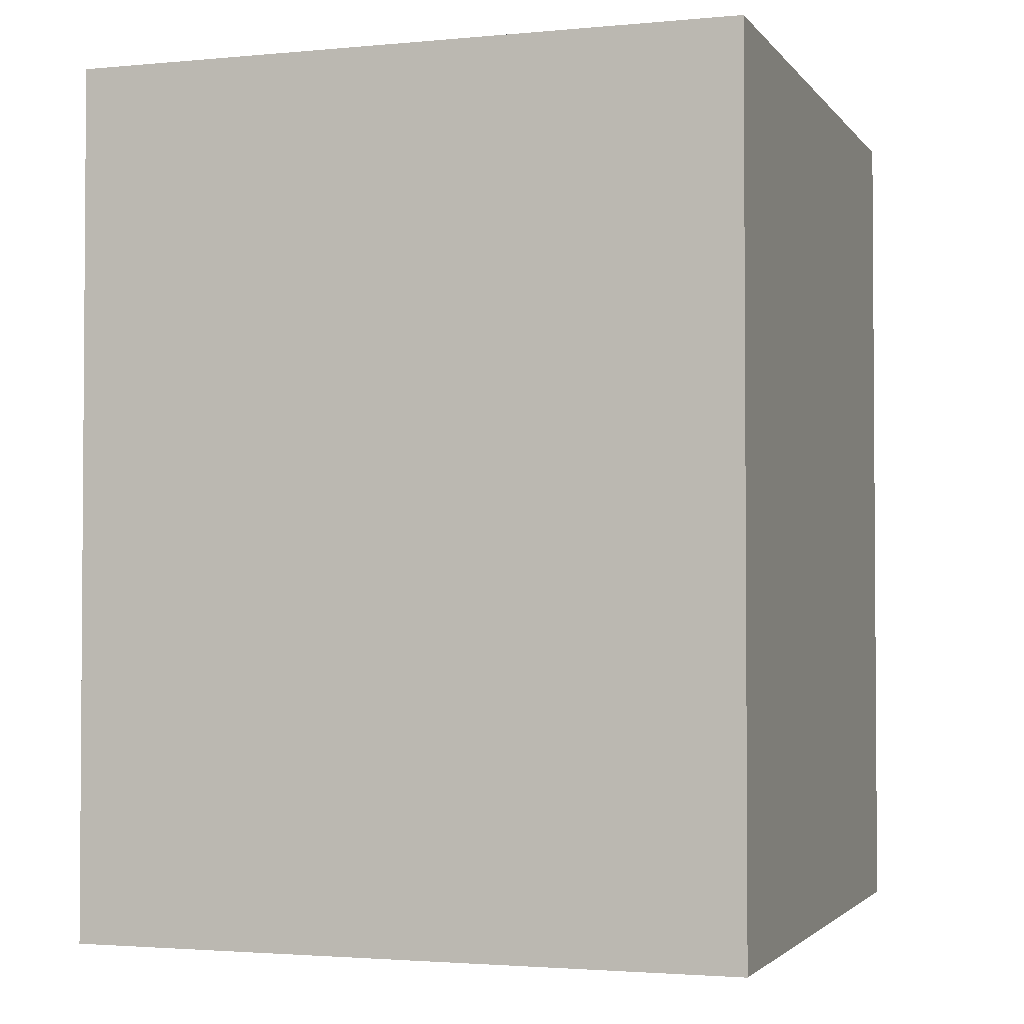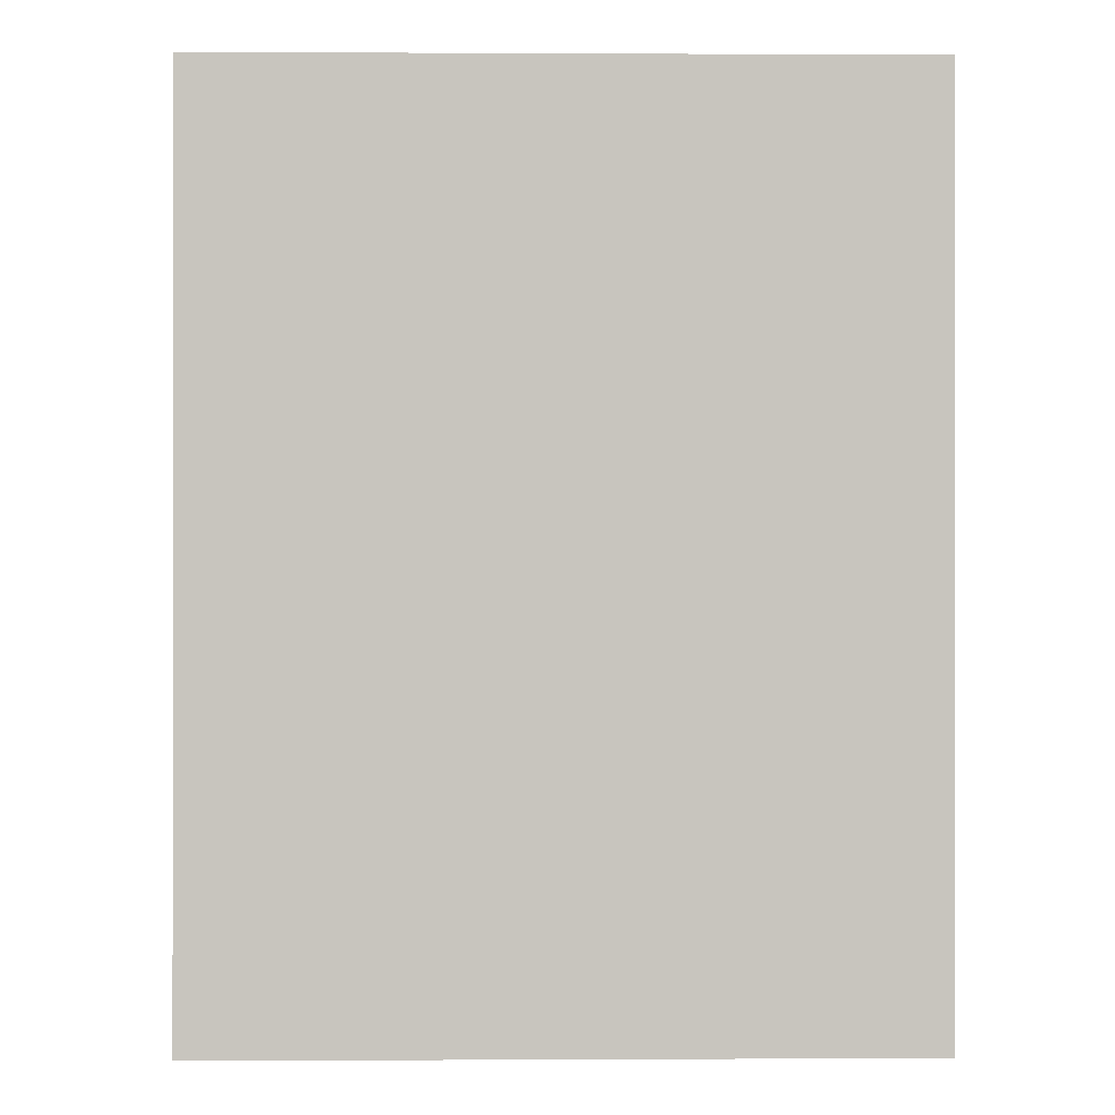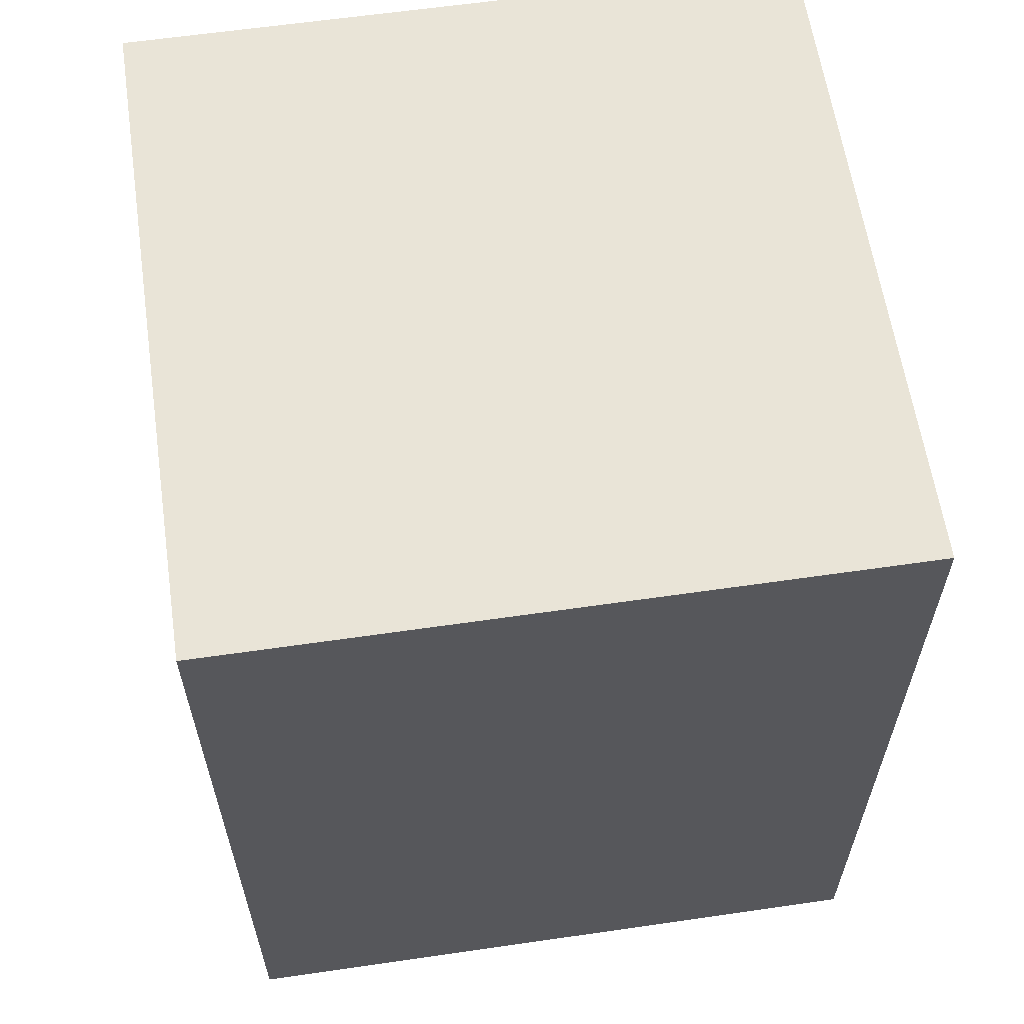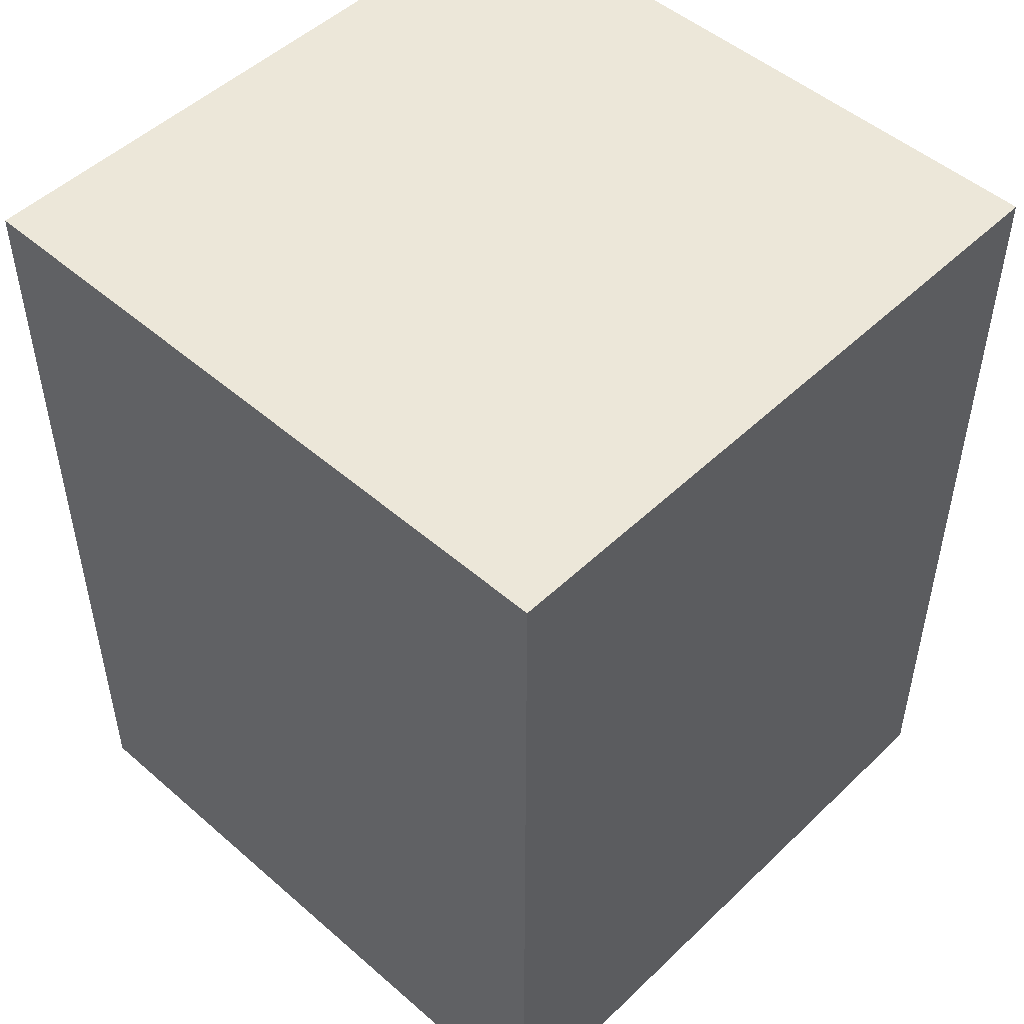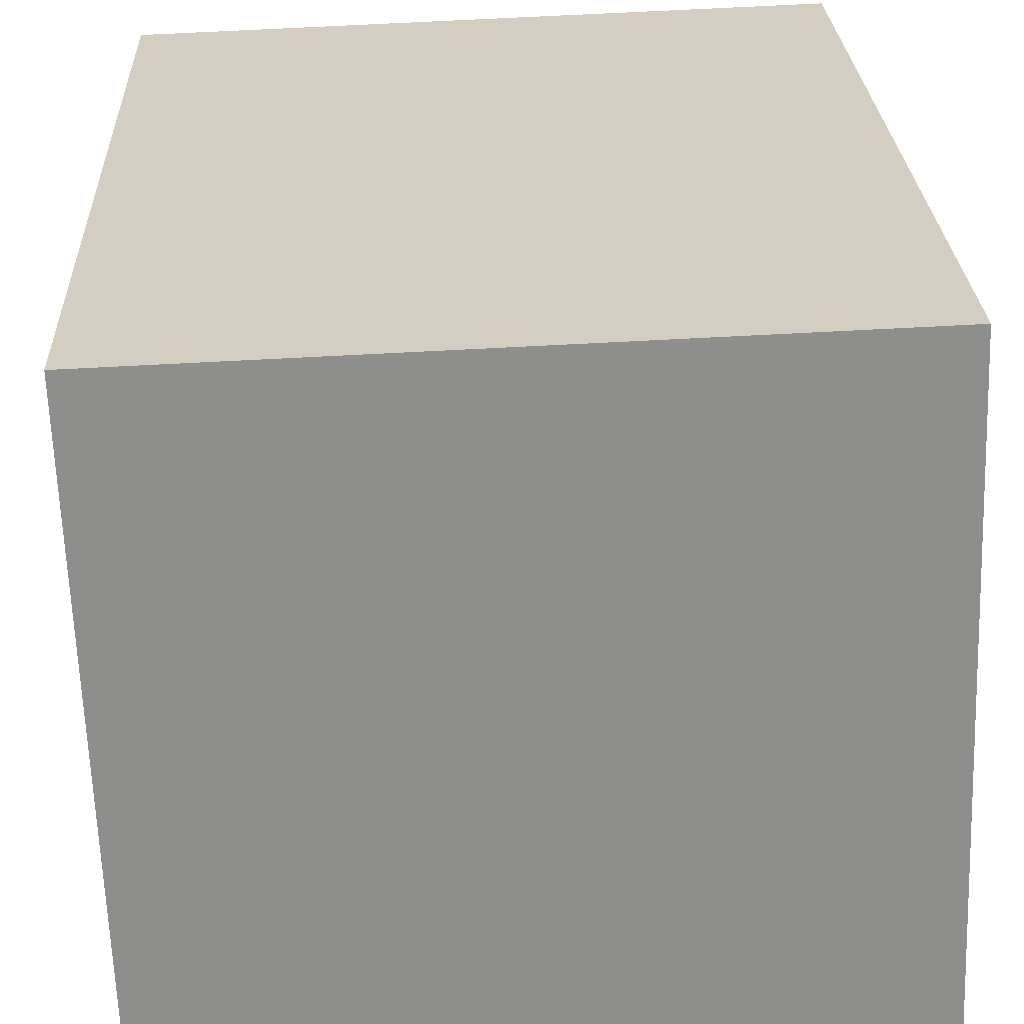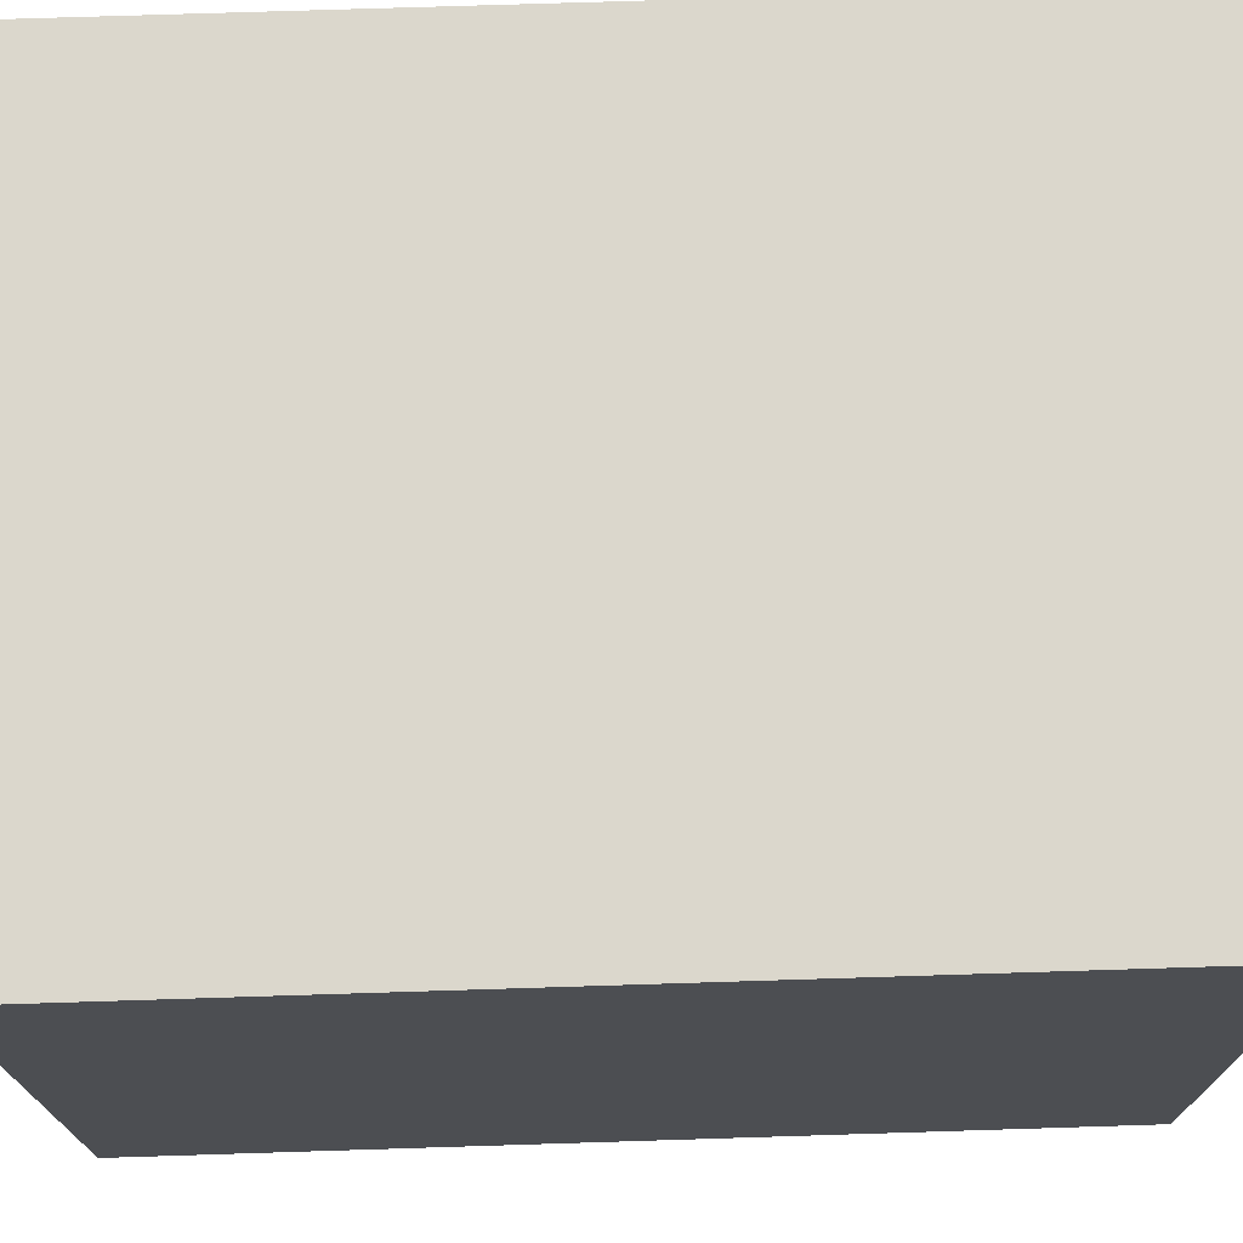
<metadata>
{"format":"obj","ext":"obj","renderer":"f3d","projection":"perspective","resolution":1024,"background":"white","views":[{"elev":-2.4,"azim":-73.5,"up":"+Y"},{"elev":-0.2,"azim":-3.2,"up":"+Y"},{"elev":61.1,"azim":-100.5,"up":"+Y"},{"elev":49.7,"azim":-138.4,"up":"+Y"},{"elev":25.3,"azim":-2.3,"up":"+Z"},{"elev":75.2,"azim":88.2,"up":"+Z"}]}
</metadata>
<code>
v  3.291 4.087 -3.041
v  0 4.087 2.503e-16
v  3.176 4.087 0.116
v  0.115 4.087 -3.157
v  3.176 -7.103e-18 0.116
v  3.291 1.862e-16 -3.041
v  0.115 1.933e-16 -3.157
v  0 0 0
g defaultobject
f 1 2 3
f 2 1 4
f 5 1 3
f 1 5 6
f 6 4 1
f 4 6 7
f 7 2 4
f 2 7 8
f 8 3 2
f 3 8 5
f 8 6 5
f 6 8 7

</code>
